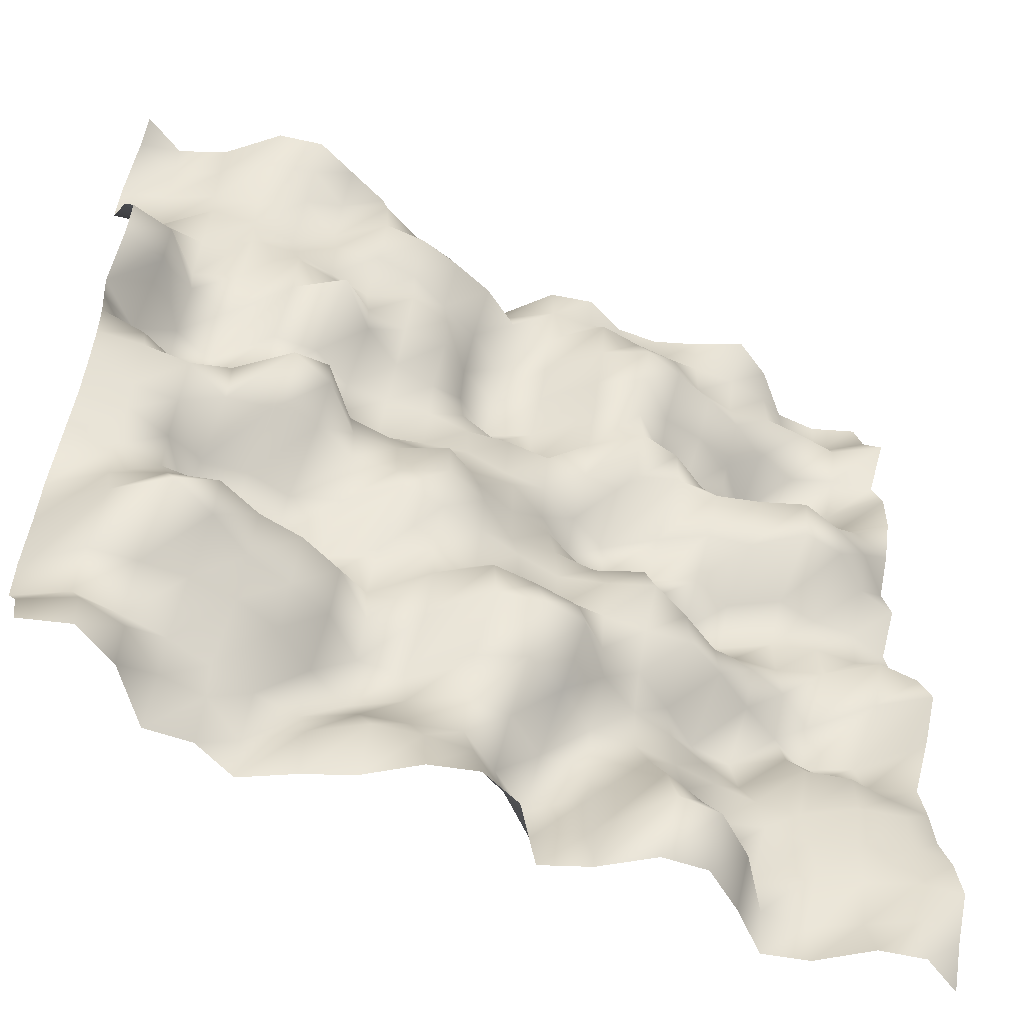
<metadata>
{"format":"obj","ext":"obj","renderer":"f3d","projection":"perspective","resolution":1024,"background":"white","views":[{"elev":-55.2,"azim":151.9,"up":"+Z"}]}
</metadata>
<code>
o TerrainMesh
v -5 0.007069 -5
v -4.5 0.2534 -5
v -4 0.1285 -5
v -3.5 -0.3036 -5
v -3 -0.456 -5
v -2.5 -0.05597 -5
v -2 0.2611 -5
v -1.5 0.1923 -5
v -1 -0.2183 -5
v -0.5 -0.4583 -5
v 0 0.1566 -5
v 0.5 0.3356 -5
v 1 0.1692 -5
v 1.5 -0.246 -5
v 2 -0.4971 -5
v 2.5 -0.8126 -5
v 3 -0.6037 -5
v 3.5 -0.6676 -5
v 4 -0.09378 -5
v 4.5 0.1548 -5
v 5 -0.02998 -5
v -5 0.1952 -4.5
v -4.5 0.3023 -4.5
v -4 -0.03265 -4.5
v -3.5 -0.3205 -4.5
v -3 -0.3638 -4.5
v -2.5 0.2225 -4.5
v -2 0.5736 -4.5
v -1.5 0.5717 -4.5
v -1 -0.2138 -4.5
v -0.5 -0.5849 -4.5
v 0 -0.1789 -4.5
v 0.5 0.1523 -4.5
v 1 0.1 -4.5
v 1.5 -0.01731 -4.5
v 2 -0.3857 -4.5
v 2.5 -0.7878 -4.5
v 3 -0.4473 -4.5
v 3.5 -0.4162 -4.5
v 4 -0.03763 -4.5
v 4.5 0.07151 -4.5
v 5 -0.222 -4.5
v -5 0.4322 -4
v -4.5 0.3346 -4
v -4 0.08033 -4
v -3.5 0.00139 -4
v -3 -0.4762 -4
v -2.5 -0.2109 -4
v -2 0.2513 -4
v -1.5 0.4052 -4
v -1 -0.2147 -4
v -0.5 -0.6951 -4
v 0 -0.3662 -4
v 0.5 -0.06283 -4
v 1 -0.2239 -4
v 1.5 -0.3509 -4
v 2 -0.6564 -4
v 2.5 -0.5904 -4
v 3 -0.4739 -4
v 3.5 -0.3646 -4
v 4 -0.314 -4
v 4.5 -0.2784 -4
v 5 -0.5991 -4
v -5 0.352 -3.5
v -4.5 0.3269 -3.5
v -4 0.07857 -3.5
v -3.5 -0.07767 -3.5
v -3 -0.1136 -3.5
v -2.5 -0.2981 -3.5
v -2 -0.06338 -3.5
v -1.5 0.1041 -3.5
v -1 -0.2655 -3.5
v -0.5 -0.3529 -3.5
v 0 -0.03968 -3.5
v 0.5 -0.03182 -3.5
v 1 -0.3576 -3.5
v 1.5 -0.7017 -3.5
v 2 -0.4519 -3.5
v 2.5 -0.1358 -3.5
v 3 -0.004074 -3.5
v 3.5 0.02597 -3.5
v 4 -0.02586 -3.5
v 4.5 -0.1116 -3.5
v 5 -0.5931 -3.5
v -5 0.1794 -3
v -4.5 0.3414 -3
v -4 0.2049 -3
v -3.5 -0.1481 -3
v -3 -0.2216 -3
v -2.5 -0.2144 -3
v -2 -0.1783 -3
v -1.5 -0.1496 -3
v -1 -0.1864 -3
v -0.5 0.1473 -3
v 0 0.3625 -3
v 0.5 0.1188 -3
v 1 -0.4316 -3
v 1.5 -0.4964 -3
v 2 -0.09945 -3
v 2.5 0.04352 -3
v 3 0.1686 -3
v 3.5 0.454 -3
v 4 0.6737 -3
v 4.5 0.2541 -3
v 5 -0.4132 -3
v -5 0.1232 -2.5
v -4.5 0.1236 -2.5
v -4 0.1725 -2.5
v -3.5 0.03692 -2.5
v -3 -0.4961 -2.5
v -2.5 -0.3719 -2.5
v -2 -0.2118 -2.5
v -1.5 -0.1092 -2.5
v -1 0.1441 -2.5
v -0.5 0.6568 -2.5
v 0 0.7188 -2.5
v 0.5 0.5963 -2.5
v 1 -0.01645 -2.5
v 1.5 -0.3314 -2.5
v 2 0.09542 -2.5
v 2.5 0.2763 -2.5
v 3 0.3349 -2.5
v 3.5 0.5162 -2.5
v 4 0.3541 -2.5
v 4.5 0.09385 -2.5
v 5 -0.3278 -2.5
v -5 0.02439 -2
v -4.5 -0.2283 -2
v -4 -0.2936 -2
v -3.5 -0.2653 -2
v -3 -0.6289 -2
v -2.5 -0.5841 -2
v -2 -0.249 -2
v -1.5 0.02678 -2
v -1 0.1303 -2
v -0.5 0.5023 -2
v 0 0.5451 -2
v 0.5 0.5505 -2
v 1 0.1787 -2
v 1.5 -0.3879 -2
v 2 -0.4504 -2
v 2.5 -0.2274 -2
v 3 -0.1277 -2
v 3.5 0.08681 -2
v 4 0.07203 -2
v 4.5 0.0945 -2
v 5 -0.08277 -2
v -5 0.3463 -1.5
v -4.5 -0.3813 -1.5
v -4 -0.6563 -1.5
v -3.5 -0.4138 -1.5
v -3 -0.1747 -1.5
v -2.5 0.1002 -1.5
v -2 0.3163 -1.5
v -1.5 0.2241 -1.5
v -1 0.1829 -1.5
v -0.5 0.05149 -1.5
v 0 0.1169 -1.5
v 0.5 0.129 -1.5
v 1 0.1055 -1.5
v 1.5 -0.1692 -1.5
v 2 -0.5584 -1.5
v 2.5 -0.5795 -1.5
v 3 -0.5502 -1.5
v 3.5 -0.5814 -1.5
v 4 0.1027 -1.5
v 4.5 0.225 -1.5
v 5 0.1689 -1.5
v -5 0.5976 -1
v -4.5 0.1981 -1
v -4 -0.4452 -1
v -3.5 -0.1518 -1
v -3 -0.01369 -1
v -2.5 0.03218 -1
v -2 0.2809 -1
v -1.5 0.4822 -1
v -1 0.2559 -1
v -0.5 0.0878 -1
v 0 0.1468 -1
v 0.5 0.2427 -1
v 1 0.3334 -1
v 1.5 0.3796 -1
v 2 -0.1196 -1
v 2.5 -0.3181 -1
v 3 -0.2496 -1
v 3.5 -0.3228 -1
v 4 0.2251 -1
v 4.5 0.1848 -1
v 5 0.2492 -1
v -5 0.4087 -0.5
v -4.5 0.4122 -0.5
v -4 -0.007477 -0.5
v -3.5 -0.2217 -0.5
v -3 -0.2922 -0.5
v -2.5 -0.4439 -0.5
v -2 -0.09957 -0.5
v -1.5 0.2775 -0.5
v -1 0.03362 -0.5
v -0.5 0.0459 -0.5
v 0 -0.02282 -0.5
v 0.5 0.2943 -0.5
v 1 0.4657 -0.5
v 1.5 0.1927 -0.5
v 2 0.1188 -0.5
v 2.5 0.2927 -0.5
v 3 0.2953 -0.5
v 3.5 0.1732 -0.5
v 4 0.3892 -0.5
v 4.5 0.3656 -0.5
v 5 0.2875 -0.5
v -5 0.007562 0
v -4.5 -0.01634 0
v -4 -0.06335 0
v -3.5 -0.2402 0
v -3 -0.5719 0
v -2.5 -0.5426 0
v -2 -0.2376 0
v -1.5 -0.2475 0
v -1 -0.2865 0
v -0.5 -0.07207 0
v 0 0 0
v 0.5 0.1478 0
v 1 0.4222 0
v 1.5 0.1468 0
v 2 0.09552 0
v 2.5 0.564 0
v 3 0.7248 0
v 3.5 0.237 0
v 4 0.0008508 0
v 4.5 0.1987 0
v 5 0.248 0
v -5 -0.09164 0.5
v -4.5 0.02264 0.5
v -4 -0.02398 0.5
v -3.5 0.04163 0.5
v -3 -0.303 0.5
v -2.5 -0.1675 0.5
v -2 -0.4236 0.5
v -1.5 -0.6151 0.5
v -1 -0.5658 0.5
v -0.5 -0.2177 0.5
v 0 0.02138 0.5
v 0.5 -0.0459 0.5
v 1 -0.03184 0.5
v 1.5 -0.07062 0.5
v 2 -0.0445 0.5
v 2.5 0.4656 0.5
v 3 0.1974 0.5
v 3.5 -0.1471 0.5
v 4 -0.4886 0.5
v 4.5 -0.3195 0.5
v 5 0.1223 0.5
v -5 0.2214 1
v -4.5 0.3198 1
v -4 0.6662 1
v -3.5 0.7206 1
v -3 0.2707 1
v -2.5 0.1674 1
v -2 -0.174 1
v -1.5 -0.5754 1
v -1 -0.3675 1
v -0.5 -0.1622 1
v 0 -0.1767 1
v 0.5 -0.1325 1
v 1 -0.2559 1
v 1.5 -0.4209 1
v 2 -0.3027 1
v 2.5 -0.1047 1
v 3 -0.2606 1
v 3.5 -0.5672 1
v 4 -0.5638 1
v 4.5 -0.4118 1
v 5 0.007311 1
v -5 0.08255 1.5
v -4.5 0.5044 1.5
v -4 0.6784 1.5
v -3.5 0.7969 1.5
v -3 0.5752 1.5
v -2.5 0.4064 1.5
v -2 0.3856 1.5
v -1.5 0.1101 1.5
v -1 -0.05571 1.5
v -0.5 -0.06231 1.5
v 0 -0.07723 1.5
v 0.5 -0.1686 1.5
v 1 -0.1579 1.5
v 1.5 -0.2241 1.5
v 2 -0.2525 1.5
v 2.5 -0.008423 1.5
v 3 -0.06223 1.5
v 3.5 -0.6912 1.5
v 4 -0.5159 1.5
v 4.5 0.228 1.5
v 5 0.3949 1.5
v -5 0.3159 2
v -4.5 0.4494 2
v -4 0.3026 2
v -3.5 0.04489 2
v -3 0.1154 2
v -2.5 0.1419 2
v -2 0.3962 2
v -1.5 0.4759 2
v -1 0.03215 2
v -0.5 -0.5543 2
v 0 -0.419 2
v 0.5 -0.29 2
v 1 -0.09191 2
v 1.5 -0.0319 2
v 2 0.249 2
v 2.5 0.7073 2
v 3 0.3335 2
v 3.5 -0.3086 2
v 4 -0.2233 2
v 4.5 0.3634 2
v 5 0.4478 2
v -5 0.4647 2.5
v -4.5 0.1065 2.5
v -4 -0.3061 2.5
v -3.5 -0.543 2.5
v -3 -0.2669 2.5
v -2.5 -0.2737 2.5
v -2 0.05379 2.5
v -1.5 0.4329 2.5
v -1 0.2136 2.5
v -0.5 -0.4346 2.5
v 0 -0.7116 2.5
v 0.5 -0.3762 2.5
v 1 0.2004 2.5
v 1.5 0.1549 2.5
v 2 0.1967 2.5
v 2.5 0.3719 2.5
v 3 0.4219 2.5
v 3.5 -0.08074 2.5
v 4 -0.3333 2.5
v 4.5 0.09774 2.5
v 5 0.1585 2.5
v -5 0.4712 3
v -4.5 -0.08075 3
v -4 -0.671 3
v -3.5 -0.515 3
v -3 0.02688 3
v -2.5 0.2116 3
v -2 0.254 3
v -1.5 0.6467 3
v -1 0.3168 3
v -0.5 -0.2126 3
v 0 -0.5088 3
v 0.5 -0.3027 3
v 1 0.2303 3
v 1.5 0.3214 3
v 2 0.09322 3
v 2.5 0.1567 3
v 3 0.2216 3
v 3.5 0.1245 3
v 4 -0.1759 3
v 4.5 -0.169 3
v 5 -0.1372 3
v -5 0.3013 3.5
v -4.5 0.1745 3.5
v -4 -0.06087 3.5
v -3.5 0.05507 3.5
v -3 0.3274 3.5
v -2.5 0.4971 3.5
v -2 0.625 3.5
v -1.5 0.74 3.5
v -1 0.4626 3.5
v -0.5 -0.0798 3.5
v 0 -0.3489 3.5
v 0.5 -0.06219 3.5
v 1 0.1292 3.5
v 1.5 0.3274 3.5
v 2 0.3561 3.5
v 2.5 0.2423 3.5
v 3 0.06656 3.5
v 3.5 0.07767 3.5
v 4 0.0006472 3.5
v 4.5 -0.4848 3.5
v 5 -0.6081 3.5
v -5 0.648 4
v -4.5 0.2962 4
v -4 0.3248 4
v -3.5 0.3237 4
v -3 0.2195 4
v -2.5 0.2928 4
v -2 0.52 4
v -1.5 0.5094 4
v -1 0.5392 4
v -0.5 0.03692 4
v 0 0.03375 4
v 0.5 0.3175 4
v 1 0.4583 4
v 1.5 0.5618 4
v 2 0.5461 4
v 2.5 0.1002 4
v 3 0.3755 4
v 3.5 0.07032 4
v 4 -0.08033 4
v 4.5 -0.3747 4
v 5 -0.5347 4
v -5 0.3317 4.5
v -4.5 -0.07958 4.5
v -4 -0.03406 4.5
v -3.5 0.3042 4.5
v -3 0.3547 4.5
v -2.5 0.2931 4.5
v -2 0.1863 4.5
v -1.5 0.08845 4.5
v -1 0.2142 4.5
v -0.5 0.1646 4.5
v 0 -0.1927 4.5
v 0.5 -0.12 4.5
v 1 0.2401 4.5
v 1.5 0.3126 4.5
v 2 0.5093 4.5
v 2.5 0.2757 4.5
v 3 0.5302 4.5
v 3.5 0.3914 4.5
v 4 -0.01579 4.5
v 4.5 -0.3023 4.5
v 5 -0.115 4.5
v -5 0.1883 5
v -4.5 -0.02987 5
v -4 -0.045 5
v -3.5 0.4009 5
v -3 0.6504 5
v -2.5 0.3737 5
v -2 0.1519 5
v -1.5 0.09446 5
v -1 0.2848 5
v -0.5 0.1401 5
v 0 -0.5 5
v 0.5 -0.7351 5
v 1 -0.3906 5
v 1.5 -0.1204 5
v 2 0.3304 5
v 2.5 0.4992 5
v 3 0.6694 5
v 3.5 0.5376 5
v 4 0.01106 5
v 4.5 -0.2361 5
v 5 -0.007069 5
f 1 2 22
f 2 23 22
f 2 3 23
f 3 24 23
f 3 4 24
f 4 25 24
f 4 5 25
f 5 26 25
f 5 6 26
f 6 27 26
f 6 7 27
f 7 28 27
f 7 8 28
f 8 29 28
f 8 9 29
f 9 30 29
f 9 10 30
f 10 31 30
f 10 11 31
f 11 32 31
f 11 12 32
f 12 33 32
f 12 13 33
f 13 34 33
f 13 14 34
f 14 35 34
f 14 15 35
f 15 36 35
f 15 16 36
f 16 37 36
f 16 17 37
f 17 38 37
f 17 18 38
f 18 39 38
f 18 19 39
f 19 40 39
f 19 20 40
f 20 41 40
f 20 21 41
f 21 42 41
f 22 23 43
f 23 44 43
f 23 24 44
f 24 45 44
f 24 25 45
f 25 46 45
f 25 26 46
f 26 47 46
f 26 27 47
f 27 48 47
f 27 28 48
f 28 49 48
f 28 29 49
f 29 50 49
f 29 30 50
f 30 51 50
f 30 31 51
f 31 52 51
f 31 32 52
f 32 53 52
f 32 33 53
f 33 54 53
f 33 34 54
f 34 55 54
f 34 35 55
f 35 56 55
f 35 36 56
f 36 57 56
f 36 37 57
f 37 58 57
f 37 38 58
f 38 59 58
f 38 39 59
f 39 60 59
f 39 40 60
f 40 61 60
f 40 41 61
f 41 62 61
f 41 42 62
f 42 63 62
f 43 44 64
f 44 65 64
f 44 45 65
f 45 66 65
f 45 46 66
f 46 67 66
f 46 47 67
f 47 68 67
f 47 48 68
f 48 69 68
f 48 49 69
f 49 70 69
f 49 50 70
f 50 71 70
f 50 51 71
f 51 72 71
f 51 52 72
f 52 73 72
f 52 53 73
f 53 74 73
f 53 54 74
f 54 75 74
f 54 55 75
f 55 76 75
f 55 56 76
f 56 77 76
f 56 57 77
f 57 78 77
f 57 58 78
f 58 79 78
f 58 59 79
f 59 80 79
f 59 60 80
f 60 81 80
f 60 61 81
f 61 82 81
f 61 62 82
f 62 83 82
f 62 63 83
f 63 84 83
f 64 65 85
f 65 86 85
f 65 66 86
f 66 87 86
f 66 67 87
f 67 88 87
f 67 68 88
f 68 89 88
f 68 69 89
f 69 90 89
f 69 70 90
f 70 91 90
f 70 71 91
f 71 92 91
f 71 72 92
f 72 93 92
f 72 73 93
f 73 94 93
f 73 74 94
f 74 95 94
f 74 75 95
f 75 96 95
f 75 76 96
f 76 97 96
f 76 77 97
f 77 98 97
f 77 78 98
f 78 99 98
f 78 79 99
f 79 100 99
f 79 80 100
f 80 101 100
f 80 81 101
f 81 102 101
f 81 82 102
f 82 103 102
f 82 83 103
f 83 104 103
f 83 84 104
f 84 105 104
f 85 86 106
f 86 107 106
f 86 87 107
f 87 108 107
f 87 88 108
f 88 109 108
f 88 89 109
f 89 110 109
f 89 90 110
f 90 111 110
f 90 91 111
f 91 112 111
f 91 92 112
f 92 113 112
f 92 93 113
f 93 114 113
f 93 94 114
f 94 115 114
f 94 95 115
f 95 116 115
f 95 96 116
f 96 117 116
f 96 97 117
f 97 118 117
f 97 98 118
f 98 119 118
f 98 99 119
f 99 120 119
f 99 100 120
f 100 121 120
f 100 101 121
f 101 122 121
f 101 102 122
f 102 123 122
f 102 103 123
f 103 124 123
f 103 104 124
f 104 125 124
f 104 105 125
f 105 126 125
f 106 107 127
f 107 128 127
f 107 108 128
f 108 129 128
f 108 109 129
f 109 130 129
f 109 110 130
f 110 131 130
f 110 111 131
f 111 132 131
f 111 112 132
f 112 133 132
f 112 113 133
f 113 134 133
f 113 114 134
f 114 135 134
f 114 115 135
f 115 136 135
f 115 116 136
f 116 137 136
f 116 117 137
f 117 138 137
f 117 118 138
f 118 139 138
f 118 119 139
f 119 140 139
f 119 120 140
f 120 141 140
f 120 121 141
f 121 142 141
f 121 122 142
f 122 143 142
f 122 123 143
f 123 144 143
f 123 124 144
f 124 145 144
f 124 125 145
f 125 146 145
f 125 126 146
f 126 147 146
f 127 128 148
f 128 149 148
f 128 129 149
f 129 150 149
f 129 130 150
f 130 151 150
f 130 131 151
f 131 152 151
f 131 132 152
f 132 153 152
f 132 133 153
f 133 154 153
f 133 134 154
f 134 155 154
f 134 135 155
f 135 156 155
f 135 136 156
f 136 157 156
f 136 137 157
f 137 158 157
f 137 138 158
f 138 159 158
f 138 139 159
f 139 160 159
f 139 140 160
f 140 161 160
f 140 141 161
f 141 162 161
f 141 142 162
f 142 163 162
f 142 143 163
f 143 164 163
f 143 144 164
f 144 165 164
f 144 145 165
f 145 166 165
f 145 146 166
f 146 167 166
f 146 147 167
f 147 168 167
f 148 149 169
f 149 170 169
f 149 150 170
f 150 171 170
f 150 151 171
f 151 172 171
f 151 152 172
f 152 173 172
f 152 153 173
f 153 174 173
f 153 154 174
f 154 175 174
f 154 155 175
f 155 176 175
f 155 156 176
f 156 177 176
f 156 157 177
f 157 178 177
f 157 158 178
f 158 179 178
f 158 159 179
f 159 180 179
f 159 160 180
f 160 181 180
f 160 161 181
f 161 182 181
f 161 162 182
f 162 183 182
f 162 163 183
f 163 184 183
f 163 164 184
f 164 185 184
f 164 165 185
f 165 186 185
f 165 166 186
f 166 187 186
f 166 167 187
f 167 188 187
f 167 168 188
f 168 189 188
f 169 170 190
f 170 191 190
f 170 171 191
f 171 192 191
f 171 172 192
f 172 193 192
f 172 173 193
f 173 194 193
f 173 174 194
f 174 195 194
f 174 175 195
f 175 196 195
f 175 176 196
f 176 197 196
f 176 177 197
f 177 198 197
f 177 178 198
f 178 199 198
f 178 179 199
f 179 200 199
f 179 180 200
f 180 201 200
f 180 181 201
f 181 202 201
f 181 182 202
f 182 203 202
f 182 183 203
f 183 204 203
f 183 184 204
f 184 205 204
f 184 185 205
f 185 206 205
f 185 186 206
f 186 207 206
f 186 187 207
f 187 208 207
f 187 188 208
f 188 209 208
f 188 189 209
f 189 210 209
f 190 191 211
f 191 212 211
f 191 192 212
f 192 213 212
f 192 193 213
f 193 214 213
f 193 194 214
f 194 215 214
f 194 195 215
f 195 216 215
f 195 196 216
f 196 217 216
f 196 197 217
f 197 218 217
f 197 198 218
f 198 219 218
f 198 199 219
f 199 220 219
f 199 200 220
f 200 221 220
f 200 201 221
f 201 222 221
f 201 202 222
f 202 223 222
f 202 203 223
f 203 224 223
f 203 204 224
f 204 225 224
f 204 205 225
f 205 226 225
f 205 206 226
f 206 227 226
f 206 207 227
f 207 228 227
f 207 208 228
f 208 229 228
f 208 209 229
f 209 230 229
f 209 210 230
f 210 231 230
f 211 212 232
f 212 233 232
f 212 213 233
f 213 234 233
f 213 214 234
f 214 235 234
f 214 215 235
f 215 236 235
f 215 216 236
f 216 237 236
f 216 217 237
f 217 238 237
f 217 218 238
f 218 239 238
f 218 219 239
f 219 240 239
f 219 220 240
f 220 241 240
f 220 221 241
f 221 242 241
f 221 222 242
f 222 243 242
f 222 223 243
f 223 244 243
f 223 224 244
f 224 245 244
f 224 225 245
f 225 246 245
f 225 226 246
f 226 247 246
f 226 227 247
f 227 248 247
f 227 228 248
f 228 249 248
f 228 229 249
f 229 250 249
f 229 230 250
f 230 251 250
f 230 231 251
f 231 252 251
f 232 233 253
f 233 254 253
f 233 234 254
f 234 255 254
f 234 235 255
f 235 256 255
f 235 236 256
f 236 257 256
f 236 237 257
f 237 258 257
f 237 238 258
f 238 259 258
f 238 239 259
f 239 260 259
f 239 240 260
f 240 261 260
f 240 241 261
f 241 262 261
f 241 242 262
f 242 263 262
f 242 243 263
f 243 264 263
f 243 244 264
f 244 265 264
f 244 245 265
f 245 266 265
f 245 246 266
f 246 267 266
f 246 247 267
f 247 268 267
f 247 248 268
f 248 269 268
f 248 249 269
f 249 270 269
f 249 250 270
f 250 271 270
f 250 251 271
f 251 272 271
f 251 252 272
f 252 273 272
f 253 254 274
f 254 275 274
f 254 255 275
f 255 276 275
f 255 256 276
f 256 277 276
f 256 257 277
f 257 278 277
f 257 258 278
f 258 279 278
f 258 259 279
f 259 280 279
f 259 260 280
f 260 281 280
f 260 261 281
f 261 282 281
f 261 262 282
f 262 283 282
f 262 263 283
f 263 284 283
f 263 264 284
f 264 285 284
f 264 265 285
f 265 286 285
f 265 266 286
f 266 287 286
f 266 267 287
f 267 288 287
f 267 268 288
f 268 289 288
f 268 269 289
f 269 290 289
f 269 270 290
f 270 291 290
f 270 271 291
f 271 292 291
f 271 272 292
f 272 293 292
f 272 273 293
f 273 294 293
f 274 275 295
f 275 296 295
f 275 276 296
f 276 297 296
f 276 277 297
f 277 298 297
f 277 278 298
f 278 299 298
f 278 279 299
f 279 300 299
f 279 280 300
f 280 301 300
f 280 281 301
f 281 302 301
f 281 282 302
f 282 303 302
f 282 283 303
f 283 304 303
f 283 284 304
f 284 305 304
f 284 285 305
f 285 306 305
f 285 286 306
f 286 307 306
f 286 287 307
f 287 308 307
f 287 288 308
f 288 309 308
f 288 289 309
f 289 310 309
f 289 290 310
f 290 311 310
f 290 291 311
f 291 312 311
f 291 292 312
f 292 313 312
f 292 293 313
f 293 314 313
f 293 294 314
f 294 315 314
f 295 296 316
f 296 317 316
f 296 297 317
f 297 318 317
f 297 298 318
f 298 319 318
f 298 299 319
f 299 320 319
f 299 300 320
f 300 321 320
f 300 301 321
f 301 322 321
f 301 302 322
f 302 323 322
f 302 303 323
f 303 324 323
f 303 304 324
f 304 325 324
f 304 305 325
f 305 326 325
f 305 306 326
f 306 327 326
f 306 307 327
f 307 328 327
f 307 308 328
f 308 329 328
f 308 309 329
f 309 330 329
f 309 310 330
f 310 331 330
f 310 311 331
f 311 332 331
f 311 312 332
f 312 333 332
f 312 313 333
f 313 334 333
f 313 314 334
f 314 335 334
f 314 315 335
f 315 336 335
f 316 317 337
f 317 338 337
f 317 318 338
f 318 339 338
f 318 319 339
f 319 340 339
f 319 320 340
f 320 341 340
f 320 321 341
f 321 342 341
f 321 322 342
f 322 343 342
f 322 323 343
f 323 344 343
f 323 324 344
f 324 345 344
f 324 325 345
f 325 346 345
f 325 326 346
f 326 347 346
f 326 327 347
f 327 348 347
f 327 328 348
f 328 349 348
f 328 329 349
f 329 350 349
f 329 330 350
f 330 351 350
f 330 331 351
f 331 352 351
f 331 332 352
f 332 353 352
f 332 333 353
f 333 354 353
f 333 334 354
f 334 355 354
f 334 335 355
f 335 356 355
f 335 336 356
f 336 357 356
f 337 338 358
f 338 359 358
f 338 339 359
f 339 360 359
f 339 340 360
f 340 361 360
f 340 341 361
f 341 362 361
f 341 342 362
f 342 363 362
f 342 343 363
f 343 364 363
f 343 344 364
f 344 365 364
f 344 345 365
f 345 366 365
f 345 346 366
f 346 367 366
f 346 347 367
f 347 368 367
f 347 348 368
f 348 369 368
f 348 349 369
f 349 370 369
f 349 350 370
f 350 371 370
f 350 351 371
f 351 372 371
f 351 352 372
f 352 373 372
f 352 353 373
f 353 374 373
f 353 354 374
f 354 375 374
f 354 355 375
f 355 376 375
f 355 356 376
f 356 377 376
f 356 357 377
f 357 378 377
f 358 359 379
f 359 380 379
f 359 360 380
f 360 381 380
f 360 361 381
f 361 382 381
f 361 362 382
f 362 383 382
f 362 363 383
f 363 384 383
f 363 364 384
f 364 385 384
f 364 365 385
f 365 386 385
f 365 366 386
f 366 387 386
f 366 367 387
f 367 388 387
f 367 368 388
f 368 389 388
f 368 369 389
f 369 390 389
f 369 370 390
f 370 391 390
f 370 371 391
f 371 392 391
f 371 372 392
f 372 393 392
f 372 373 393
f 373 394 393
f 373 374 394
f 374 395 394
f 374 375 395
f 375 396 395
f 375 376 396
f 376 397 396
f 376 377 397
f 377 398 397
f 377 378 398
f 378 399 398
f 379 380 400
f 380 401 400
f 380 381 401
f 381 402 401
f 381 382 402
f 382 403 402
f 382 383 403
f 383 404 403
f 383 384 404
f 384 405 404
f 384 385 405
f 385 406 405
f 385 386 406
f 386 407 406
f 386 387 407
f 387 408 407
f 387 388 408
f 388 409 408
f 388 389 409
f 389 410 409
f 389 390 410
f 390 411 410
f 390 391 411
f 391 412 411
f 391 392 412
f 392 413 412
f 392 393 413
f 393 414 413
f 393 394 414
f 394 415 414
f 394 395 415
f 395 416 415
f 395 396 416
f 396 417 416
f 396 397 417
f 397 418 417
f 397 398 418
f 398 419 418
f 398 399 419
f 399 420 419
f 400 401 421
f 401 422 421
f 401 402 422
f 402 423 422
f 402 403 423
f 403 424 423
f 403 404 424
f 404 425 424
f 404 405 425
f 405 426 425
f 405 406 426
f 406 427 426
f 406 407 427
f 407 428 427
f 407 408 428
f 408 429 428
f 408 409 429
f 409 430 429
f 409 410 430
f 410 431 430
f 410 411 431
f 411 432 431
f 411 412 432
f 412 433 432
f 412 413 433
f 413 434 433
f 413 414 434
f 414 435 434
f 414 415 435
f 415 436 435
f 415 416 436
f 416 437 436
f 416 417 437
f 417 438 437
f 417 418 438
f 418 439 438
f 418 419 439
f 419 440 439
f 419 420 440
f 420 441 440

</code>
